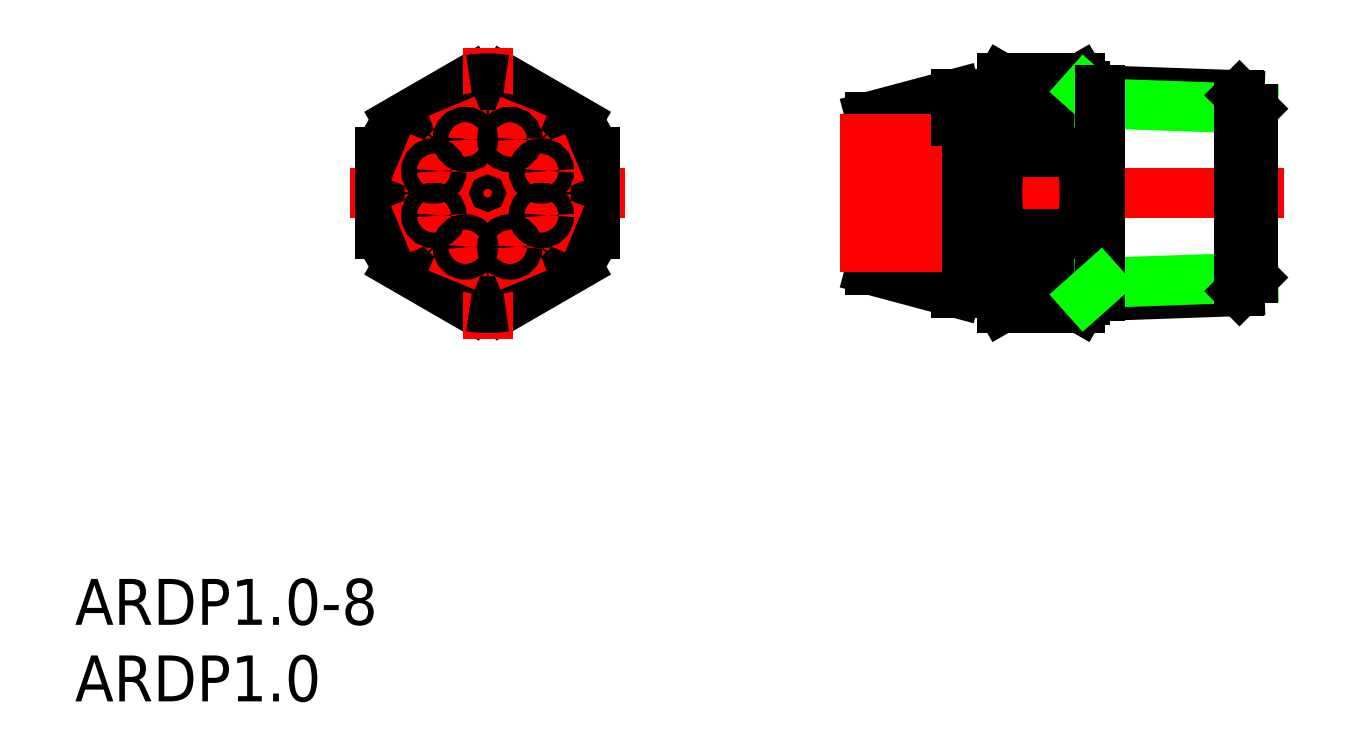
<metadata>
{"format":"dxf","ext":"dxf","renderer":"ezdxf+matplotlib","layout":"modelspace","background":"white","min_lineweight":24,"dpi":150}
</metadata>
<code>
0
SECTION
2
ENTITIES
0
LINE
8
CENTER
10
17.96
20
33.2
30
0
11
35.96
21
33.2
31
0
0
LINE
8
0
10
25.79
20
40.61
30
0
11
21.12
21
37.91
31
0
0
LINE
8
0
10
19.96
20
35.89
30
0
11
19.96
21
30.51
31
0
0
LINE
8
0
10
21.12
20
28.48
30
0
11
25.79
21
25.79
31
0
0
LINE
8
0
10
28.12
20
25.79
30
0
11
32.79
21
28.48
31
0
0
LINE
8
0
10
33.96
20
30.51
30
0
11
33.96
21
35.89
31
0
0
LINE
8
0
10
32.79
20
37.91
30
0
11
28.12
21
40.61
31
0
0
CIRCLE
8
0
10
26.96
20
33.2
30
0
40
6.5
0
LINE
8
CENTER
10
26.96
20
42.7
30
0
11
26.96
21
23.7
31
0
0
CIRCLE
8
0
10
26.96
20
33.2
30
0
40
5
0
CIRCLE
8
0
10
26.96
20
33.2
30
0
40
1.92
0
LINE
8
CENTER
10
49.96
20
33.2
30
0
11
78.96
21
33.2
31
0
0
LINE
8
0
10
60.53
20
25.7
30
0
11
65.67
21
25.7
31
0
0
LINE
8
0
10
59.96
20
39.7
30
0
11
59.96
21
26.7
31
0
0
LINE
8
0
10
59.96
20
26.7
30
0
11
60.53
21
25.7
31
0
0
LINE
8
0
10
65.96
20
26.2
30
0
11
65.96
21
40.2
31
0
0
LINE
8
0
10
60.53
20
25.7
30
0
11
60.53
21
25.79
31
0
0
LINE
8
0
10
60.53
20
25.79
30
0
11
65.67
21
25.79
31
0
0
ARC
8
0
10
63.54
20
27.14
30
0
40
3.293
50
155.9
51
204.1
0
ARC
8
0
10
72.96
20
33.2
30
0
40
12.71
50
167.8
51
192.2
0
LINE
8
0
10
60.53
20
30.51
30
0
11
65.67
21
30.51
31
0
0
LINE
8
0
10
65.67
20
28.48
30
0
11
60.53
21
28.48
31
0
0
LINE
8
0
10
60.53
20
28.48
30
0
11
60.53
21
30.51
31
0
0
LINE
8
0
10
60.53
20
40.7
30
0
11
65.67
21
40.7
31
0
0
LINE
8
0
10
59.96
20
39.7
30
0
11
60.53
21
40.7
31
0
0
LINE
8
0
10
66.96
20
26.48
30
0
11
66.96
21
39.92
31
0
0
LINE
8
0
10
65.96
20
26.2
30
0
11
65.67
21
25.7
31
0
0
LINE
8
0
10
65.67
20
25.7
30
0
11
65.67
21
25.79
31
0
0
ARC
8
0
10
62.65
20
27.14
30
0
40
3.303
50
335.9
51
24.05
0
ARC
8
0
10
53.26
20
33.2
30
0
40
12.7
50
347.8
51
12.24
0
LINE
8
0
10
65.67
20
30.51
30
0
11
65.67
21
28.48
31
0
0
LINE
8
0
10
65.96
20
40.2
30
0
11
65.67
21
40.7
31
0
0
LINE
8
0
10
59.96
20
39.7
30
0
11
57.55
21
39.7
31
0
0
LINE
8
0
10
57.55
20
26.7
30
0
11
59.96
21
26.7
31
0
0
LINE
8
0
10
57.55
20
39.7
30
0
11
51.96
21
38.2
31
0
0
LINE
8
0
10
51.96
20
38.2
30
0
11
51.96
21
28.2
31
0
0
LINE
8
0
10
57.55
20
26.7
30
0
11
51.96
21
28.2
31
0
0
LINE
8
CENTER
10
49.96
20
36.71
30
0
11
56.64
21
36.71
31
0
0
LINE
8
0
10
57.55
20
26.7
30
0
11
57.55
21
39.7
31
0
0
LINE
8
CENTER
10
49.96
20
29.69
30
0
11
56.64
21
29.69
31
0
0
LINE
8
0
10
60.53
20
40.7
30
0
11
60.53
21
40.61
31
0
0
LINE
8
0
10
60.53
20
40.61
30
0
11
65.67
21
40.61
31
0
0
ARC
8
0
10
63.53
20
39.26
30
0
40
3.29
50
155.8
51
204.2
0
LINE
8
0
10
60.53
20
35.89
30
0
11
65.67
21
35.89
31
0
0
LINE
8
0
10
65.67
20
37.91
30
0
11
60.53
21
37.91
31
0
0
LINE
8
0
10
60.53
20
37.91
30
0
11
60.53
21
35.89
31
0
0
LINE
8
0
10
65.67
20
40.7
30
0
11
65.67
21
40.61
31
0
0
ARC
8
0
10
62.67
20
39.26
30
0
40
3.289
50
335.8
51
24.16
0
LINE
8
0
10
65.67
20
35.89
30
0
11
65.67
21
37.91
31
0
0
LINE
8
0
10
76.07
20
26.8
30
0
11
65.96
21
26.45
31
0
0
LINE
8
0
10
76.96
20
27.69
30
0
11
66.96
21
27.34
31
0
0
LINE
8
0
10
76.07
20
39.6
30
0
11
65.96
21
39.95
31
0
0
LINE
8
0
10
76.96
20
38.71
30
0
11
66.96
21
39.06
31
0
0
LINE
8
0
10
76.96
20
38.71
30
0
11
76.07
21
39.6
31
0
0
LINE
8
0
10
76.07
20
39.6
30
0
11
76.07
21
26.8
31
0
0
LINE
8
0
10
76.96
20
27.69
30
0
11
76.07
21
26.8
31
0
0
LINE
8
0
10
76.96
20
27.69
30
0
11
76.96
21
38.71
31
0
0
LINE
8
0
10
66.96
20
39.06
30
0
11
65.96
21
39.95
31
0
0
LINE
8
0
10
66.96
20
26.48
30
0
11
66.96
21
39.92
31
0
0
LINE
8
0
10
66.96
20
27.34
30
0
11
65.96
21
26.45
31
0
0
ARC
8
0
10
26.96
20
33.2
30
0
40
7.5
50
21.04
51
38.96
0
ARC
8
0
10
26.96
20
33.2
30
0
40
7.5
50
81.04
51
98.96
0
ARC
8
0
10
26.96
20
33.2
30
0
40
7.5
50
141
51
159
0
ARC
8
0
10
26.96
20
33.2
30
0
40
7.5
50
201
51
219
0
ARC
8
0
10
26.96
20
33.2
30
0
40
7.5
50
261
51
279
0
ARC
8
0
10
26.96
20
33.2
30
0
40
7.5
50
321
51
339
0
INSERT
8
0
2
*U5
10
0
20
0
30
0
0
LINE
8
CENTER
10
24.6
20
38.88
30
0
11
26.52
21
34.26
31
0
0
CIRCLE
8
CENTER
10
26.96
20
33.2
30
0
40
3.8
0
LINE
8
CENTER
10
21.27
20
35.55
30
0
11
25.89
21
33.64
31
0
0
LINE
8
CENTER
10
21.27
20
30.84
30
0
11
25.89
21
32.76
31
0
0
LINE
8
CENTER
10
24.6
20
27.52
30
0
11
26.52
21
32.14
31
0
0
LINE
8
CENTER
10
29.31
20
27.52
30
0
11
27.4
21
32.14
31
0
0
LINE
8
CENTER
10
32.64
20
30.84
30
0
11
28.02
21
32.76
31
0
0
LINE
8
CENTER
10
32.64
20
35.55
30
0
11
28.02
21
33.64
31
0
0
LINE
8
CENTER
10
29.31
20
38.88
30
0
11
27.4
21
34.26
31
0
0
CIRCLE
8
0
10
25.5
20
36.71
30
0
40
0.5
0
CIRCLE
8
0
10
23.44
20
34.65
30
0
40
0.5
0
CIRCLE
8
0
10
23.44
20
31.74
30
0
40
0.5
0
CIRCLE
8
0
10
25.5
20
29.69
30
0
40
0.5
0
CIRCLE
8
0
10
28.41
20
29.69
30
0
40
0.5
0
CIRCLE
8
0
10
30.47
20
31.74
30
0
40
0.5
0
CIRCLE
8
0
10
30.47
20
34.65
30
0
40
0.5
0
CIRCLE
8
0
10
28.41
20
36.71
30
0
40
0.5
0
LINE
8
CENTER
10
49.96
20
31.74
30
0
11
56.64
21
31.74
31
0
0
LINE
8
CENTER
10
49.96
20
34.65
30
0
11
56.64
21
34.65
31
0
0
INSERT
8
0
2
*U10
10
0
20
0
30
0
0
VIEWPORT
8
0
10
128.5
20
97.5
30
0
40
622.9
41
222.2
68
     1
69
     1
0
VIEWPORT
8
0
10
128.5
20
97.5
30
0
40
205.6
41
156
68
    -1
69
     2
0
ENDSEC
0
EOF

</code>
